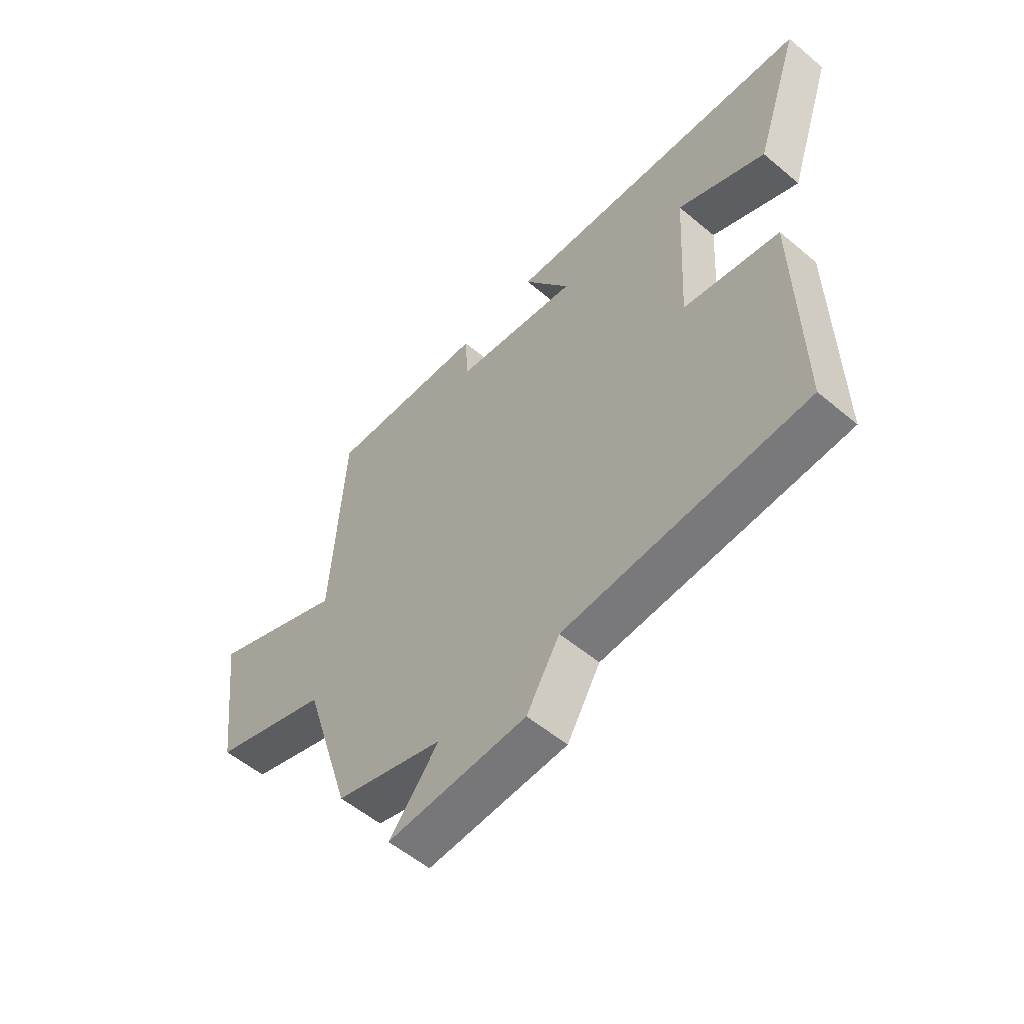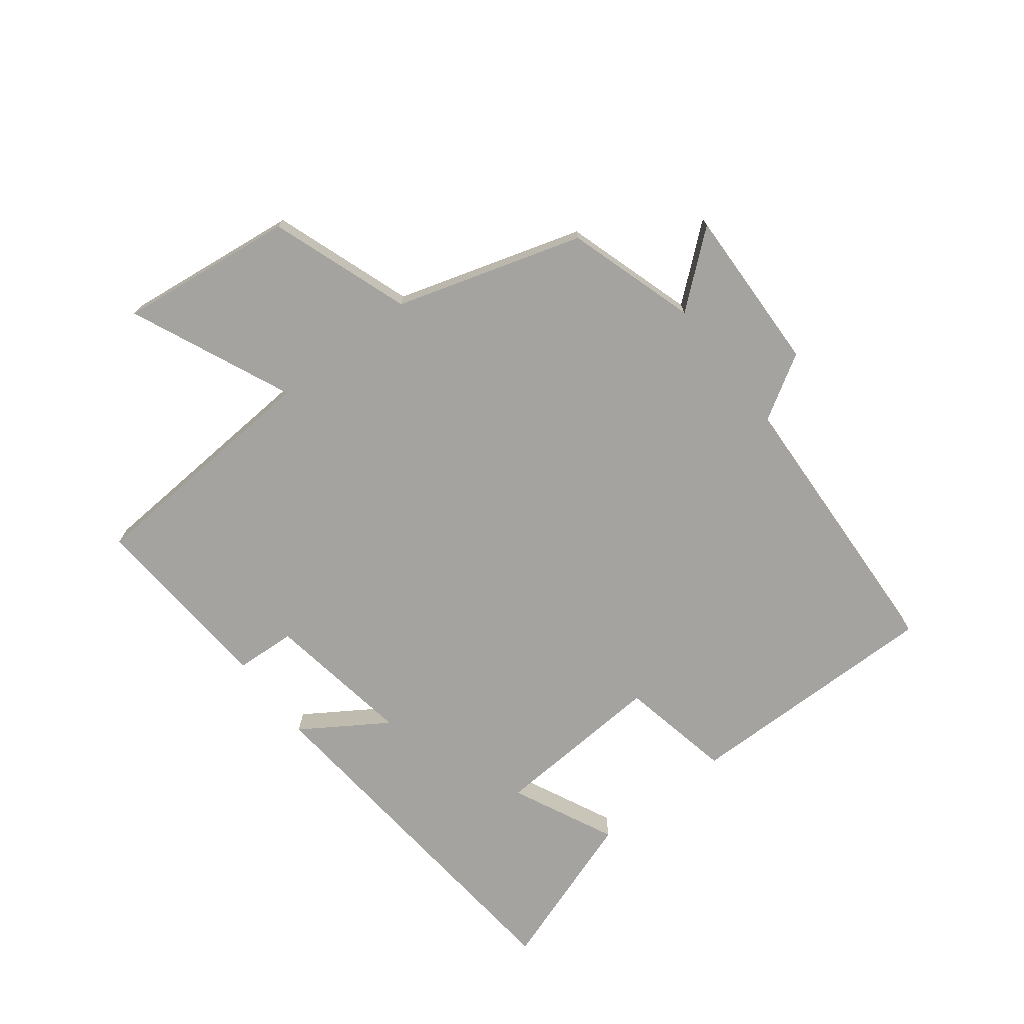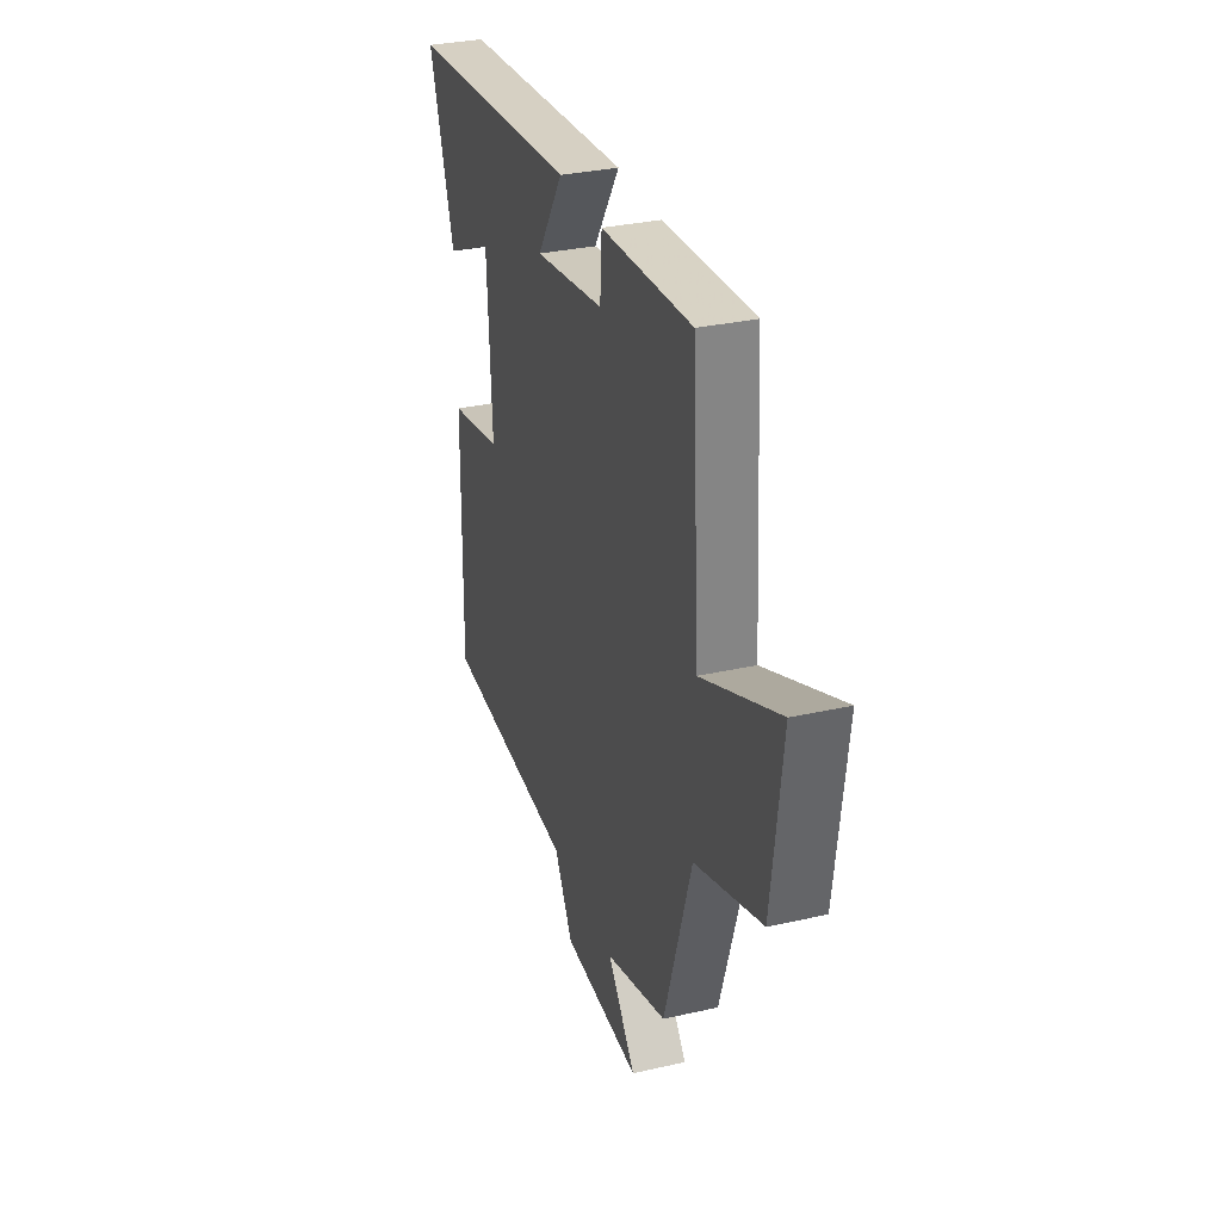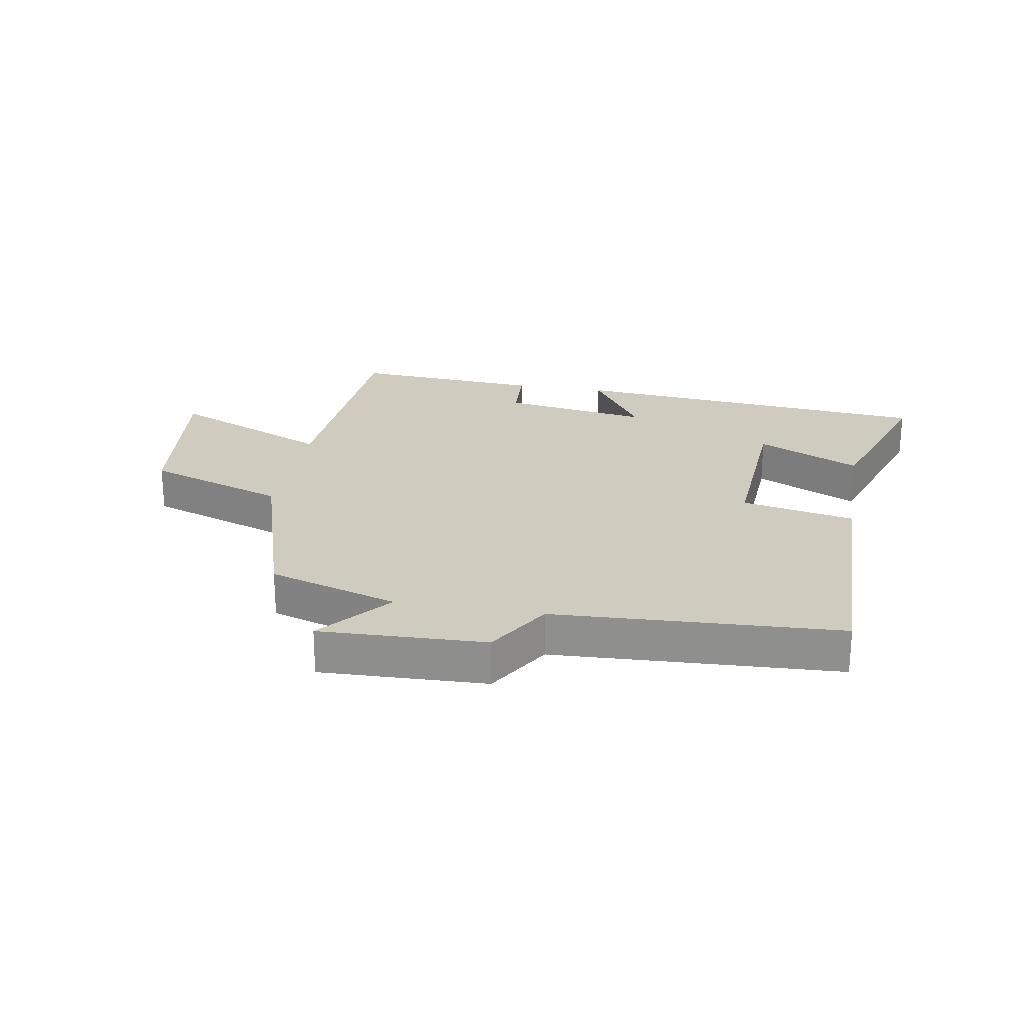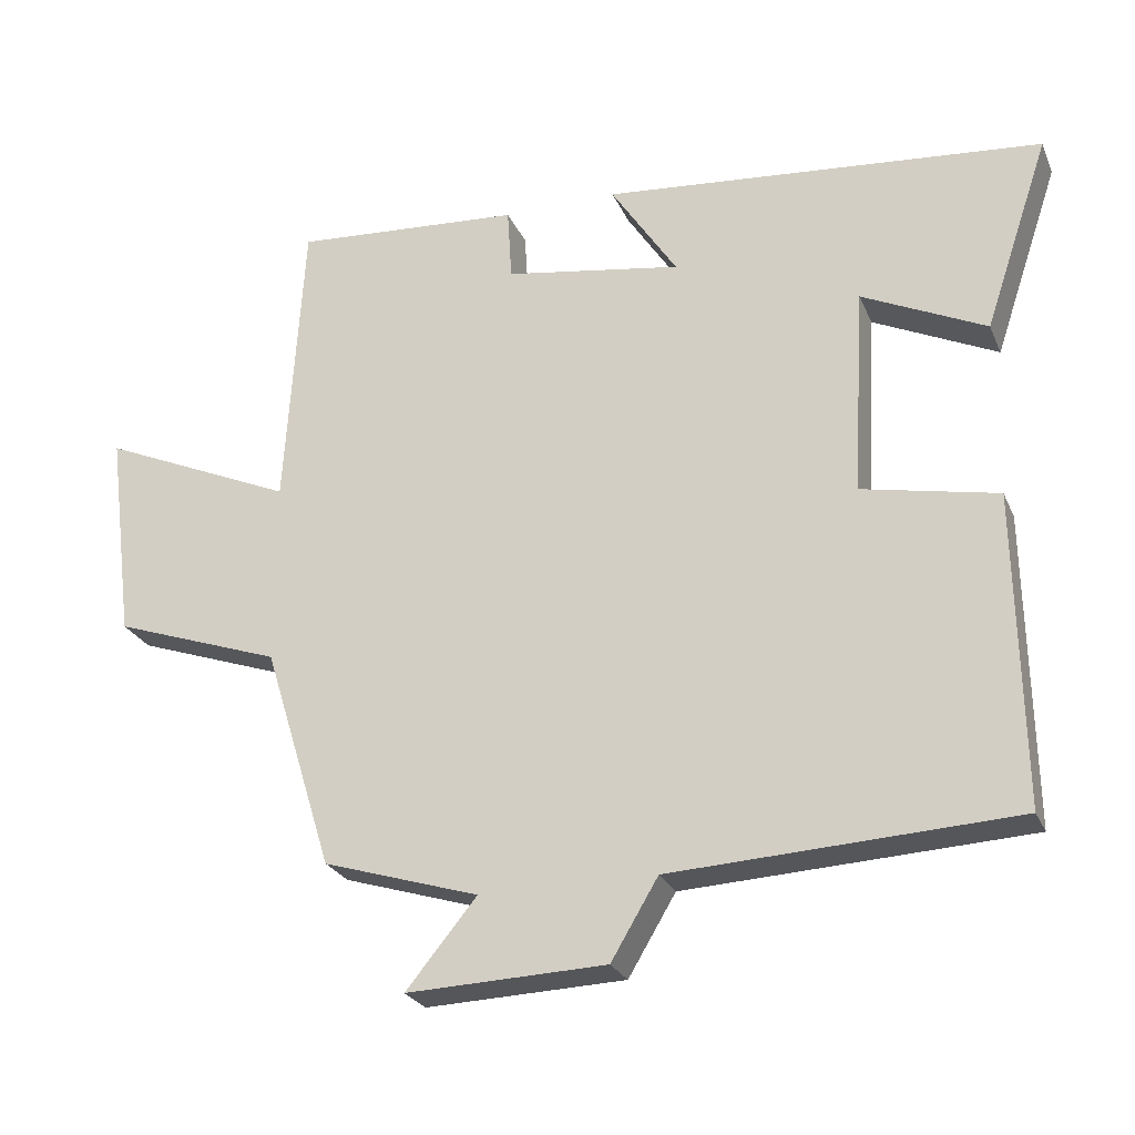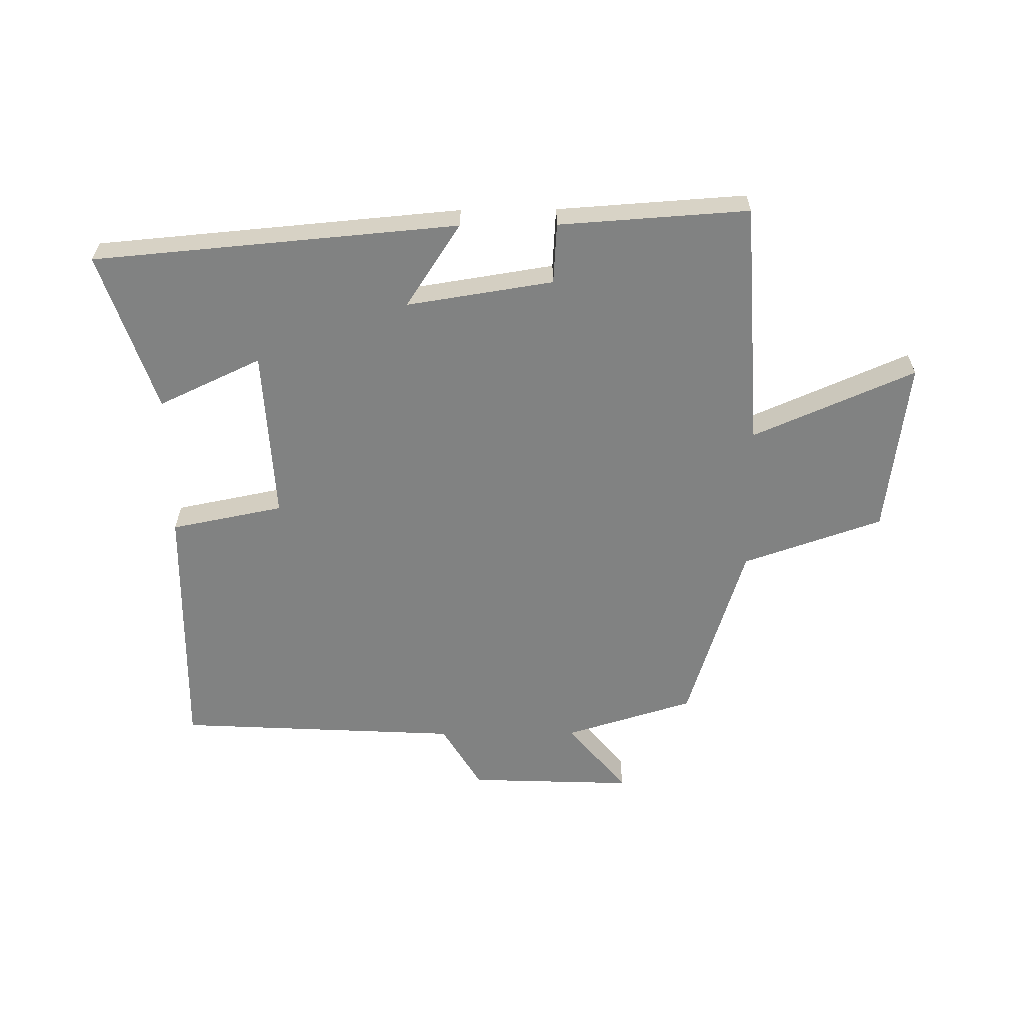
<metadata>
{"format":"obj","ext":"obj","renderer":"f3d","projection":"perspective","resolution":1024,"background":"white","views":[{"elev":-55.5,"azim":-131.4,"up":"+Z"},{"elev":-73.0,"azim":127.9,"up":"+Y"},{"elev":31.7,"azim":72.2,"up":"+Z"},{"elev":23.7,"azim":-170.0,"up":"+Y"},{"elev":-25.3,"azim":-160.5,"up":"+Z"},{"elev":-60.6,"azim":0.5,"up":"+Y"}]}
</metadata>
<code>
v 0.475 0.07 0.521
v 0.5 0.07 0.118
v 0.764 0.07 0.233
v 0.728 0.07 -0.053
v 0.5 0.07 -0.132
v 0.406 0.07 -0.435
v 0.195 0.07 -0.5
v 0.291 0.07 -0.617
v 0.021 0.07 -0.607
v -0.043 0.07 -0.5
v -0.507 0.07 -0.476
v -0.5 0.07 -0.054
v -0.316 0.07 -0.017
v -0.332 0.07 0.265
v -0.5 0.07 0.186
v -0.588 0.07 0.447
v 0.009 0.07 0.5
v -0.081 0.07 0.363
v 0.159 0.07 0.401
v 0.165 0.07 0.5
v 0.475 0 0.521
v 0.5 0 0.118
v 0.764 0 0.233
v 0.728 0 -0.053
v 0.5 0 -0.132
v 0.406 0 -0.435
v 0.195 0 -0.5
v 0.291 0 -0.617
v 0.021 0 -0.607
v -0.043 0 -0.5
v -0.507 0 -0.476
v -0.5 0 -0.054
v -0.316 0 -0.017
v -0.332 0 0.265
v -0.5 0 0.186
v -0.588 0 0.447
v 0.009 0 0.5
v -0.081 0 0.363
v 0.159 0 0.401
v 0.165 0 0.5
f 19 20 1 2
f 18 19 2
f 16 17 18
f 16 18 2
f 14 15 16
f 14 16 2
f 13 14 2
f 12 13 2
f 11 12 2
f 10 11 2
f 7 8 9 10
f 7 10 2
f 6 7 2
f 5 6 2
f 2 3 4 5
f 22 21 40 39
f 22 39 38
f 38 37 36
f 22 38 36
f 36 35 34
f 22 36 34
f 22 34 33
f 22 33 32
f 22 32 31
f 22 31 30
f 30 29 28 27
f 22 30 27
f 22 27 26
f 22 26 25
f 25 24 23 22
f 1 21 22 2
f 2 22 23 3
f 3 23 24 4
f 4 24 25 5
f 5 25 26 6
f 6 26 27 7
f 7 27 28 8
f 8 28 29 9
f 9 29 30 10
f 10 30 31 11
f 11 31 32 12
f 12 32 33 13
f 13 33 34 14
f 14 34 35 15
f 15 35 36 16
f 16 36 37 17
f 17 37 38 18
f 18 38 39 19
f 19 39 40 20
f 20 40 21 1

</code>
